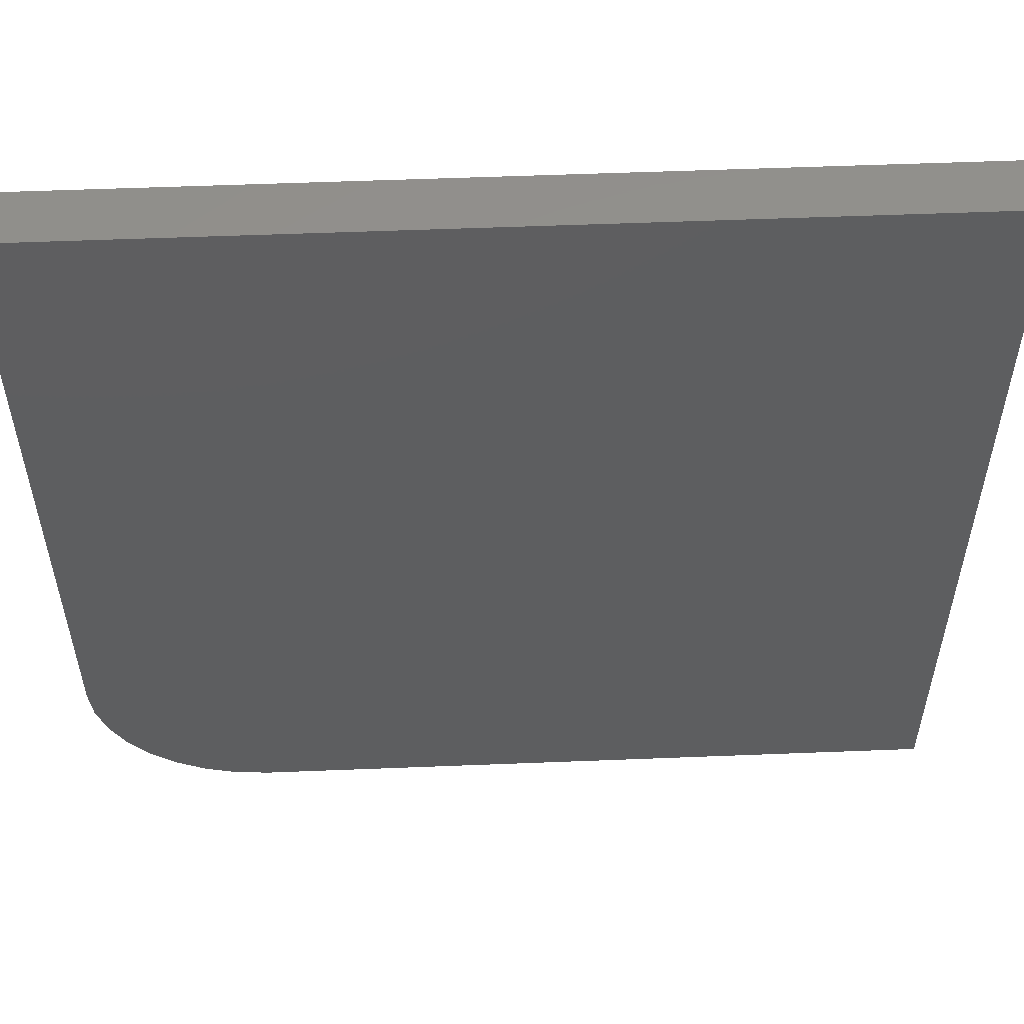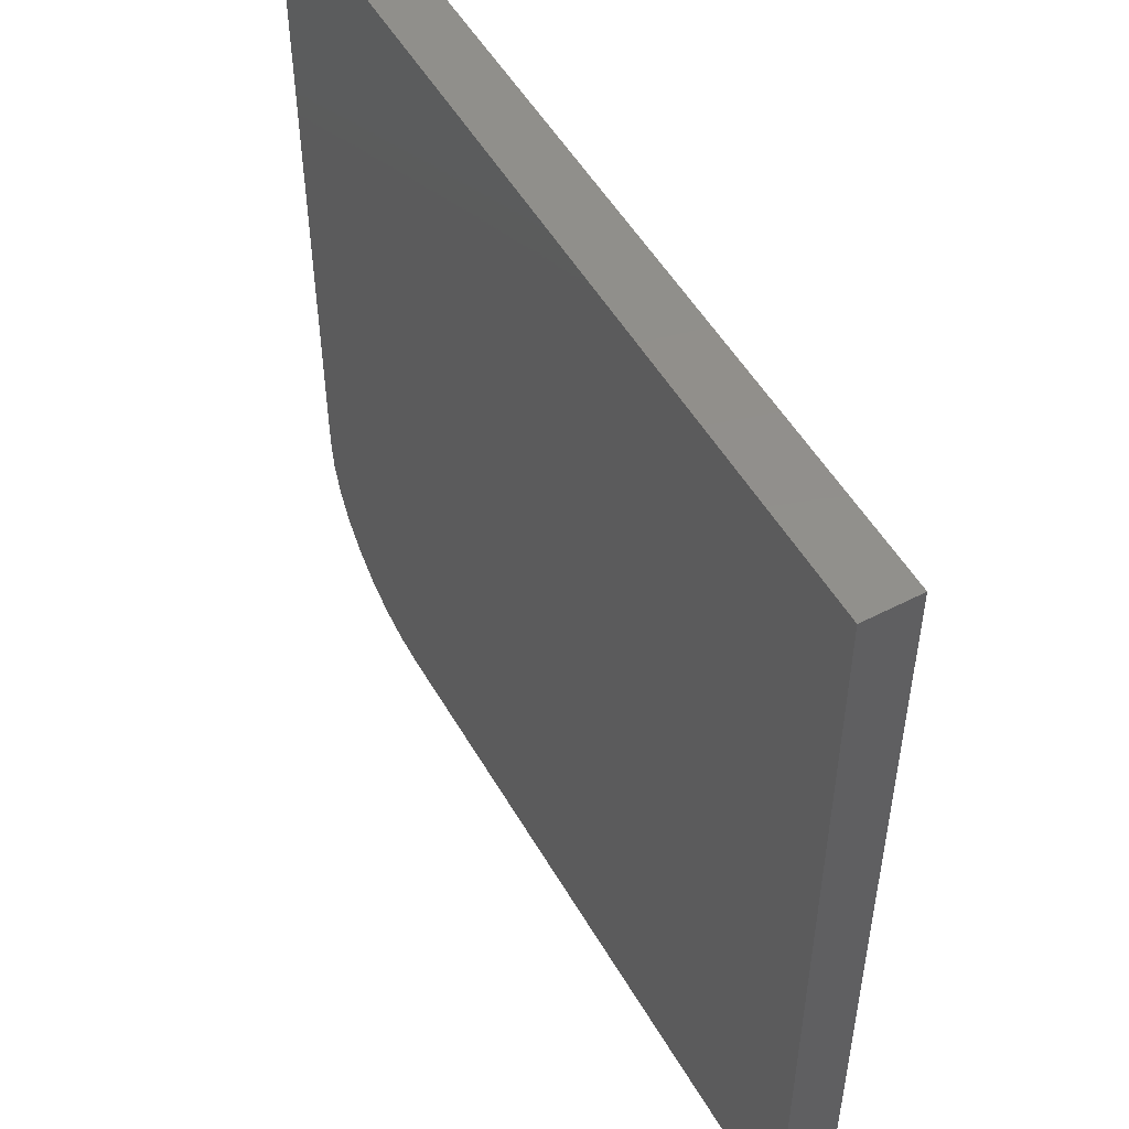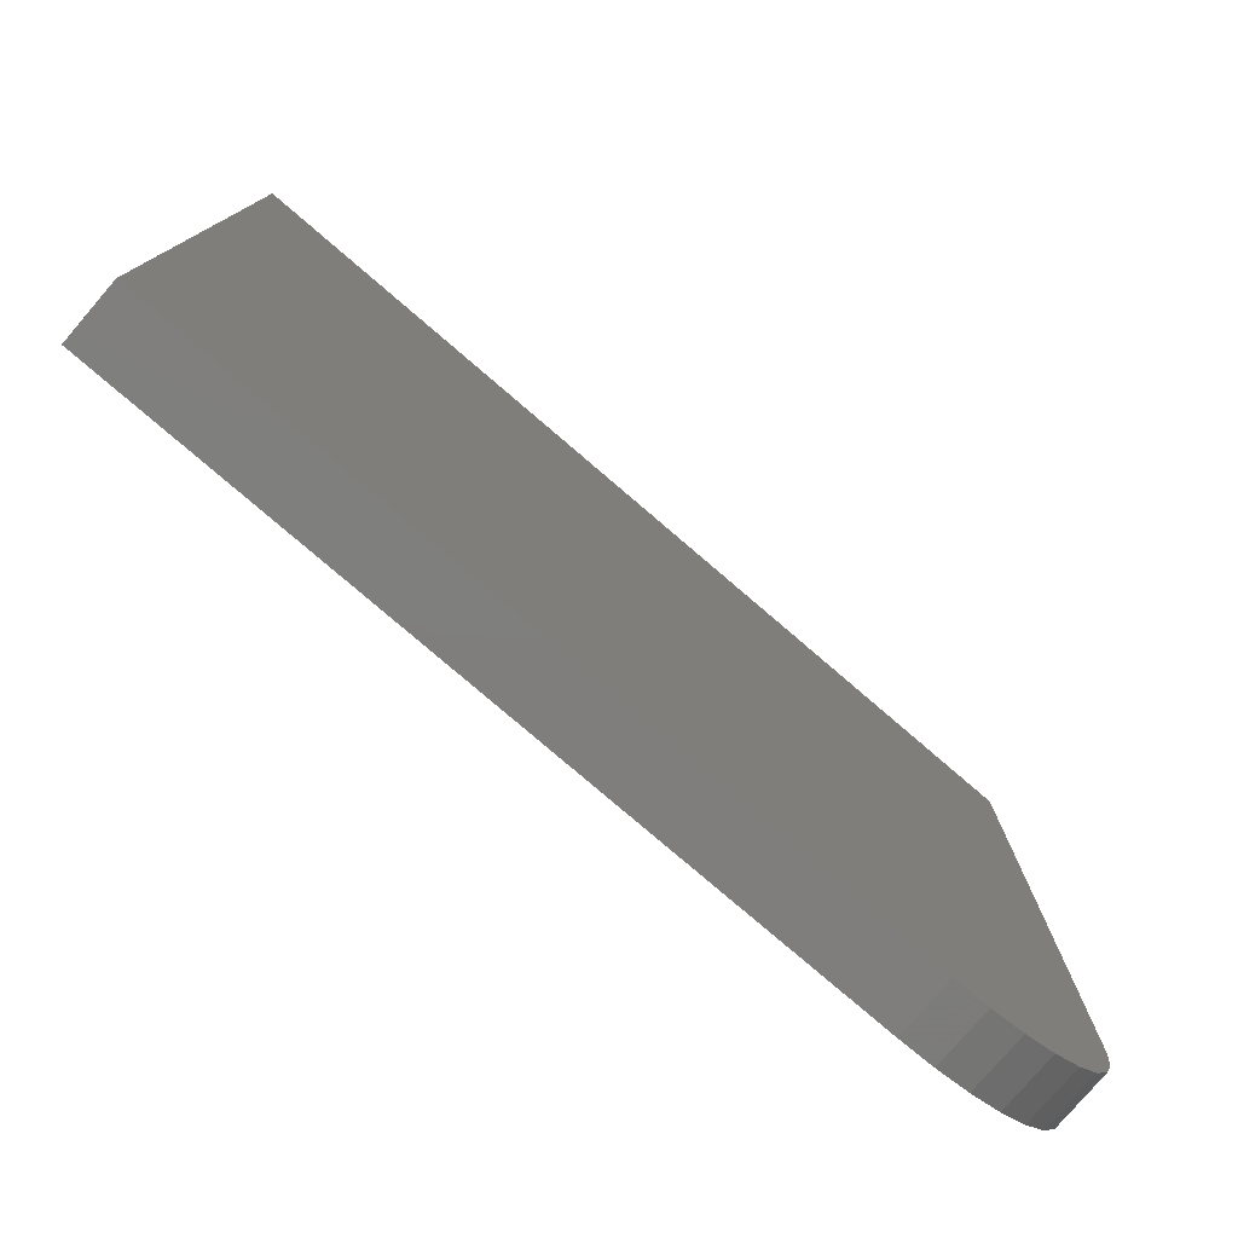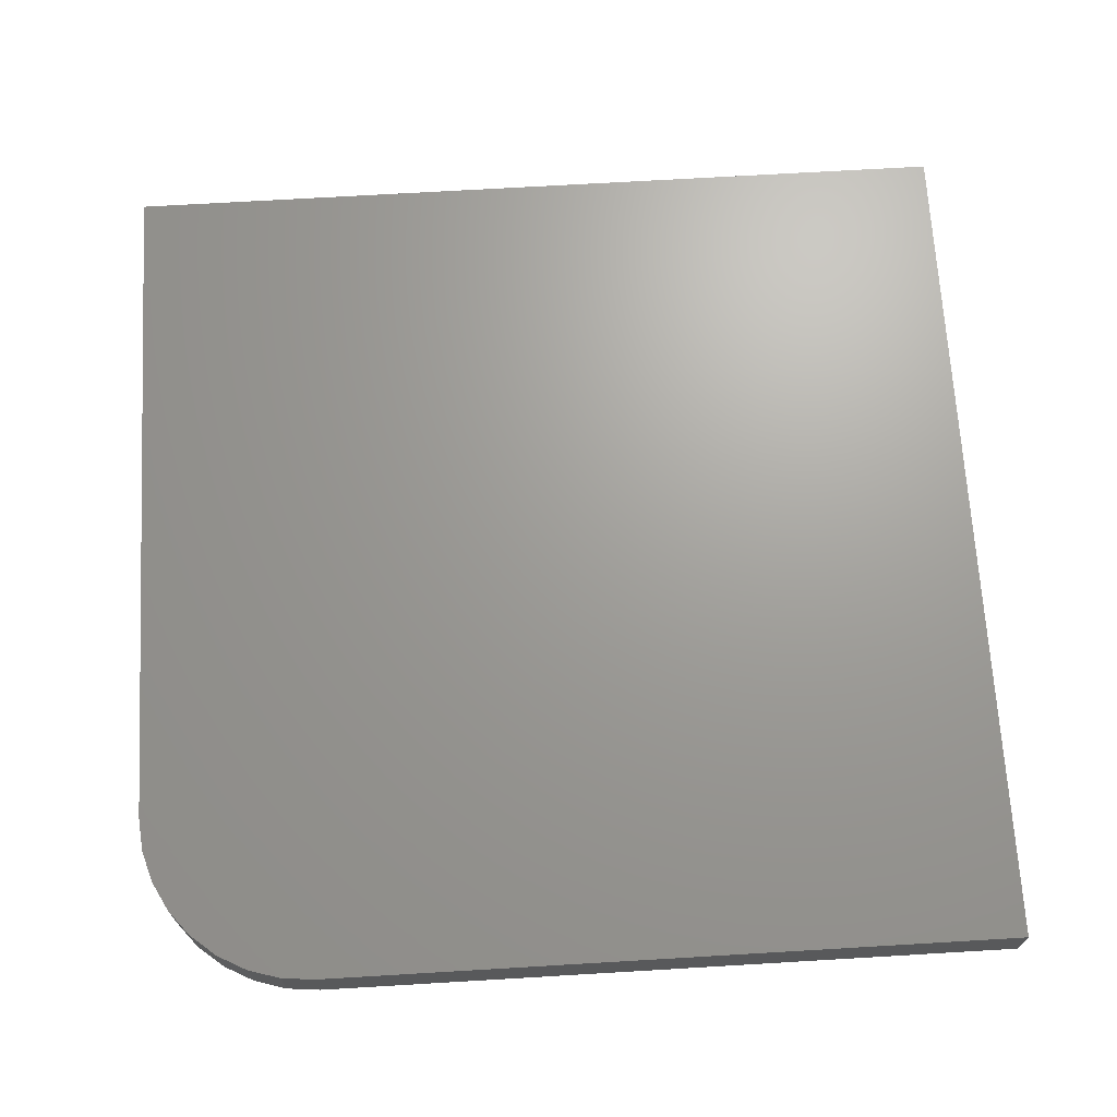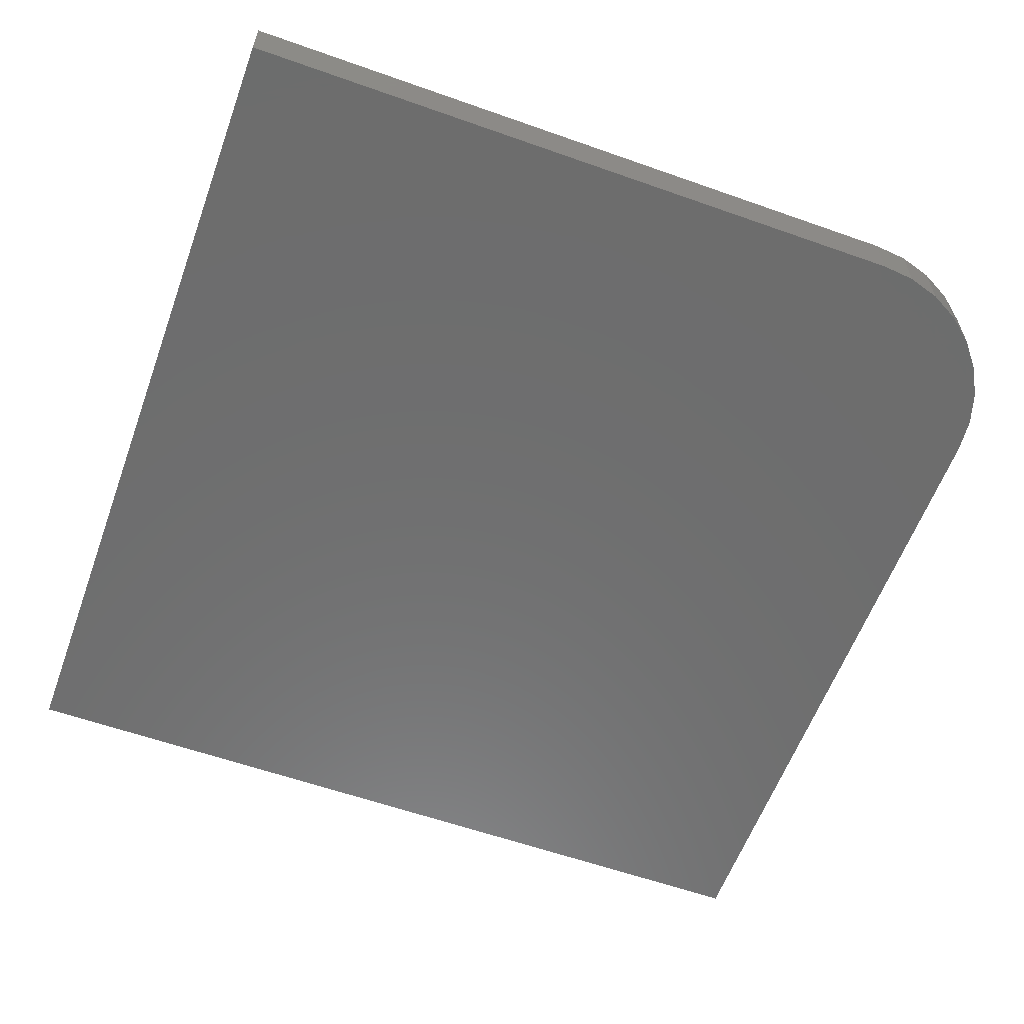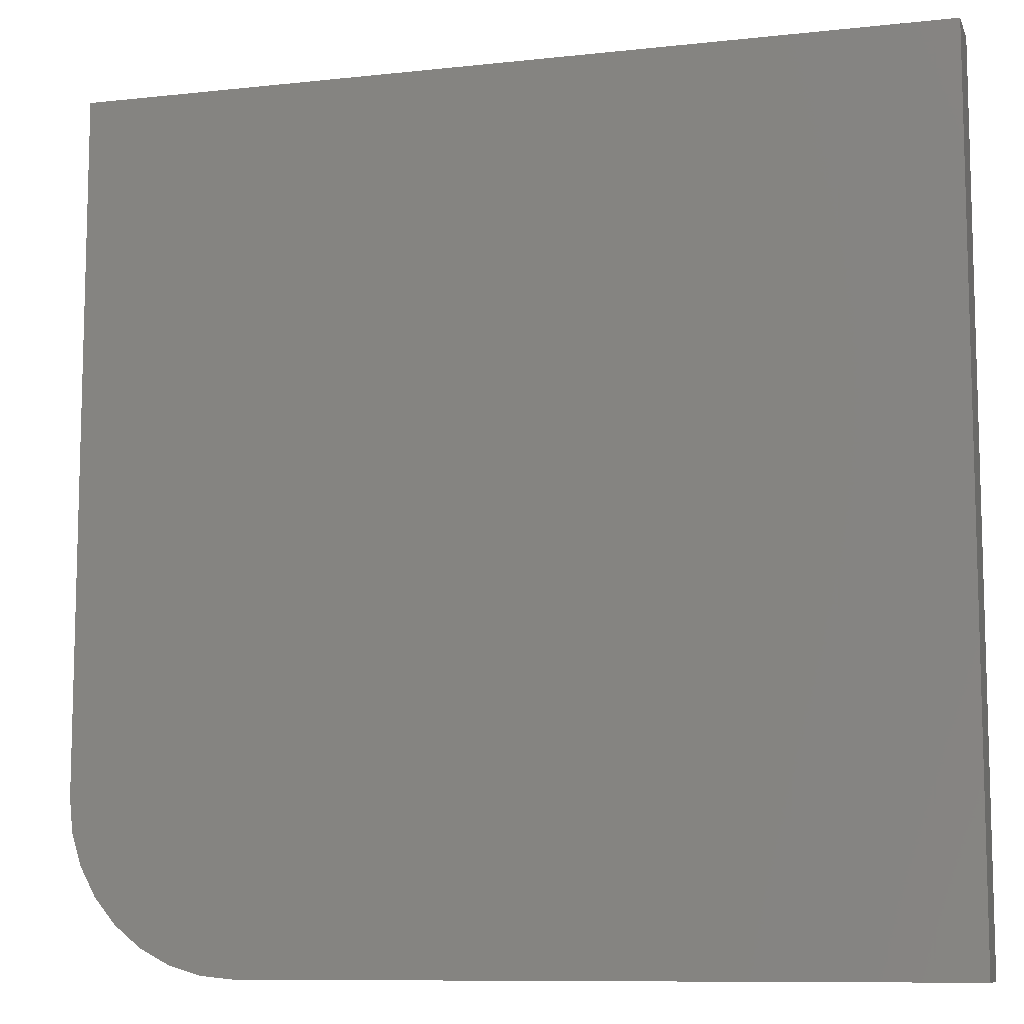
<metadata>
{"format":"stl","ext":"stl","renderer":"f3d","projection":"perspective","resolution":1024,"background":"white","views":[{"elev":55.0,"azim":-2.4,"up":"+Z"},{"elev":51.7,"azim":60.7,"up":"+Z"},{"elev":-78.6,"azim":139.4,"up":"+Z"},{"elev":68.7,"azim":-93.4,"up":"+Y"},{"elev":-59.4,"azim":160.0,"up":"+Y"},{"elev":-9.7,"azim":15.9,"up":"+Z"}]}
</metadata>
<code>
# stl→obj: 24 verts, 44 faces
v -0.03125 -0.04688 0.1406
v -0.0284 -0.04688 0.1117
v -0.01995 -0.04688 0.08382
v -0.006234 -0.04688 0.05816
v 0.01223 -0.04688 0.03566
v 0.03472 -0.04688 0.0172
v 0.06038 -0.04688 0.003487
v 0.08823 -0.04688 -0.00496
v 0.1172 -0.04688 -0.007812
v 0.7188 -0.04688 -0.007812
v 0.7188 -0.04688 0.7422
v -0.03125 -0.04688 0.7422
v -0.03125 9.141e-18 0.1406
v -0.03125 4.619e-17 0.7422
v 0.7188 9.302e-17 0.7422
v 0.7188 4.684e-17 -0.007812
v 0.1172 9.27e-18 -0.007812
v 0.08823 7.637e-18 -0.00496
v 0.06038 6.418e-18 0.003487
v 0.03472 5.66e-18 0.0172
v 0.01223 5.392e-18 0.03566
v -0.006234 5.625e-18 0.05816
v -0.01995 6.349e-18 0.08382
v -0.0284 7.536e-18 0.1117
f 1 2 3
f 1 3 4
f 1 4 5
f 1 5 6
f 1 6 7
f 1 7 8
f 1 8 9
f 1 9 10
f 1 10 11
f 1 11 12
f 13 14 15
f 13 15 16
f 13 16 17
f 13 17 18
f 13 18 19
f 13 19 20
f 13 20 21
f 13 21 22
f 13 22 23
f 13 23 24
f 12 14 1
f 1 14 13
f 9 17 10
f 10 17 16
f 17 9 18
f 18 9 8
f 18 8 19
f 19 8 7
f 19 7 20
f 20 7 6
f 20 6 21
f 21 6 5
f 21 5 22
f 22 5 4
f 22 4 23
f 23 4 3
f 23 3 24
f 24 3 2
f 24 2 13
f 13 2 1
f 11 15 12
f 12 15 14
f 10 16 11
f 11 16 15

</code>
